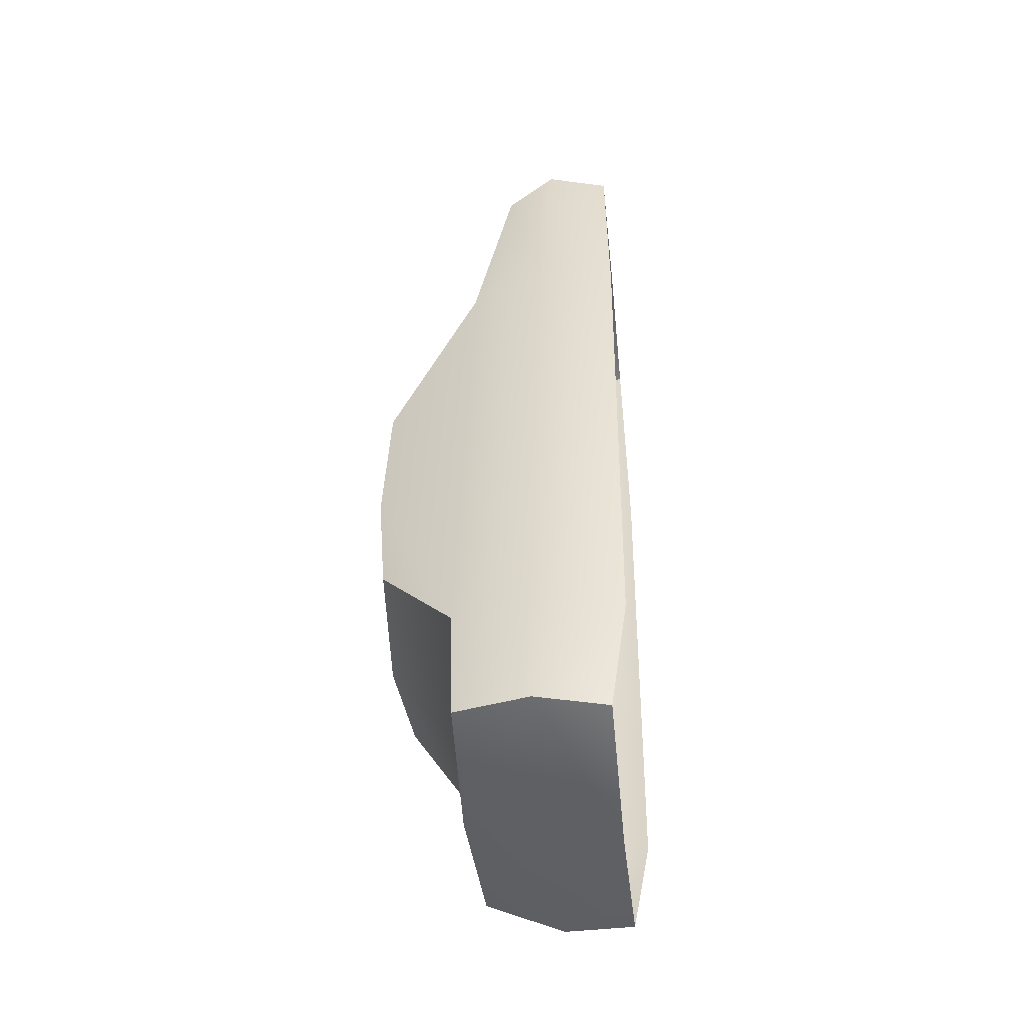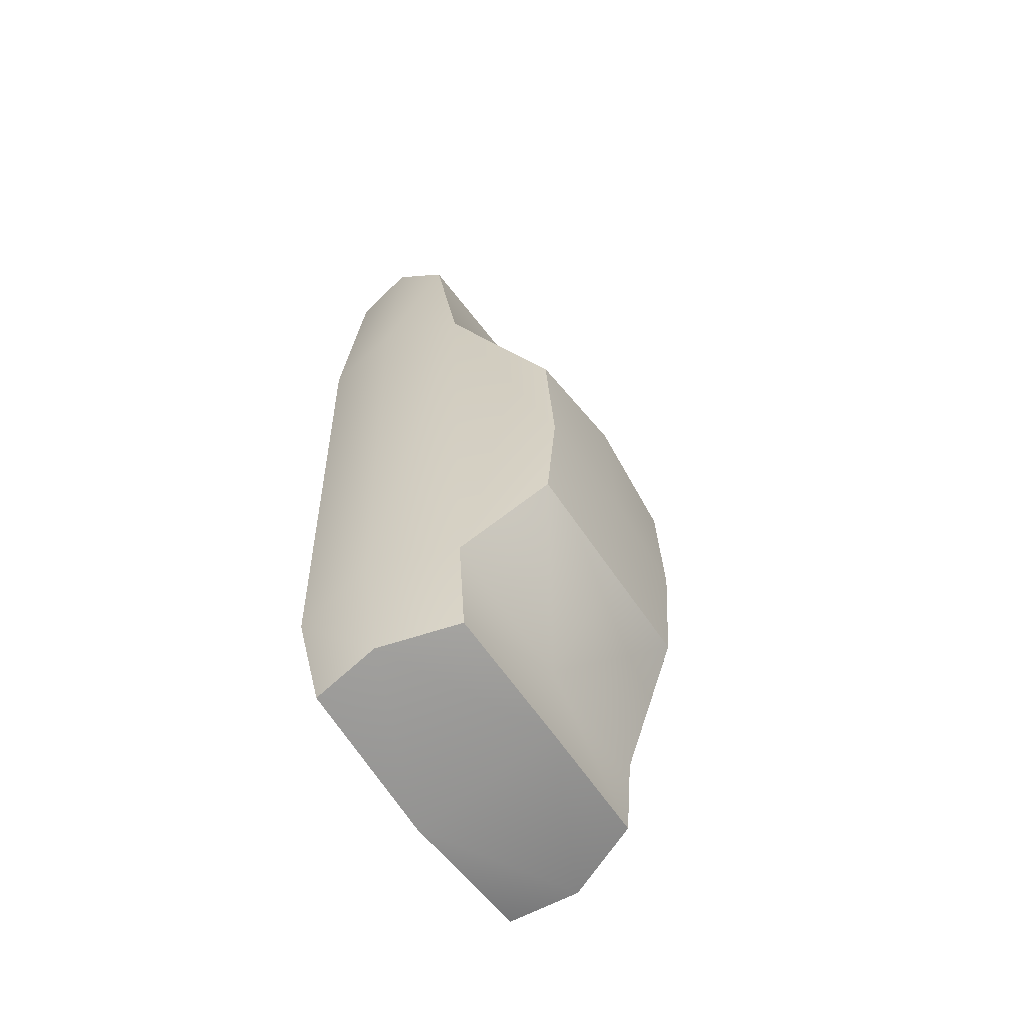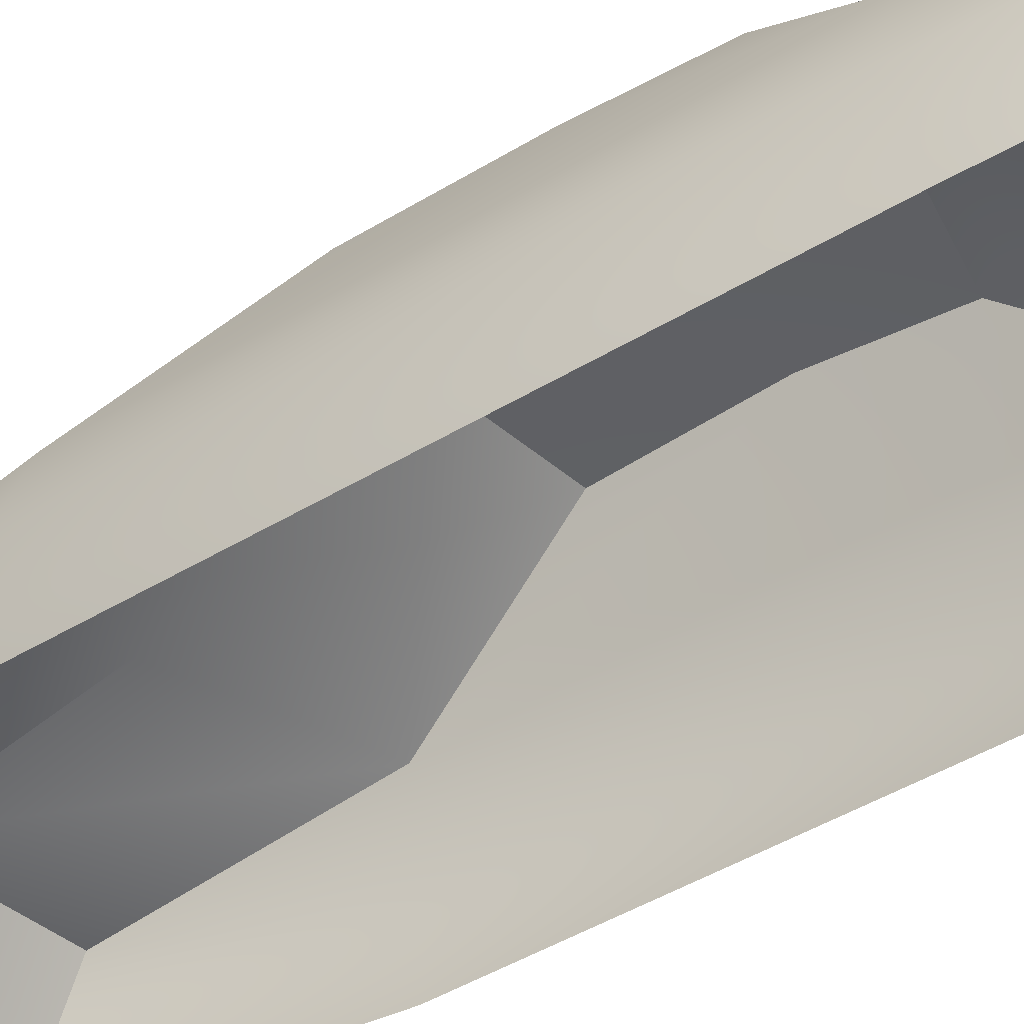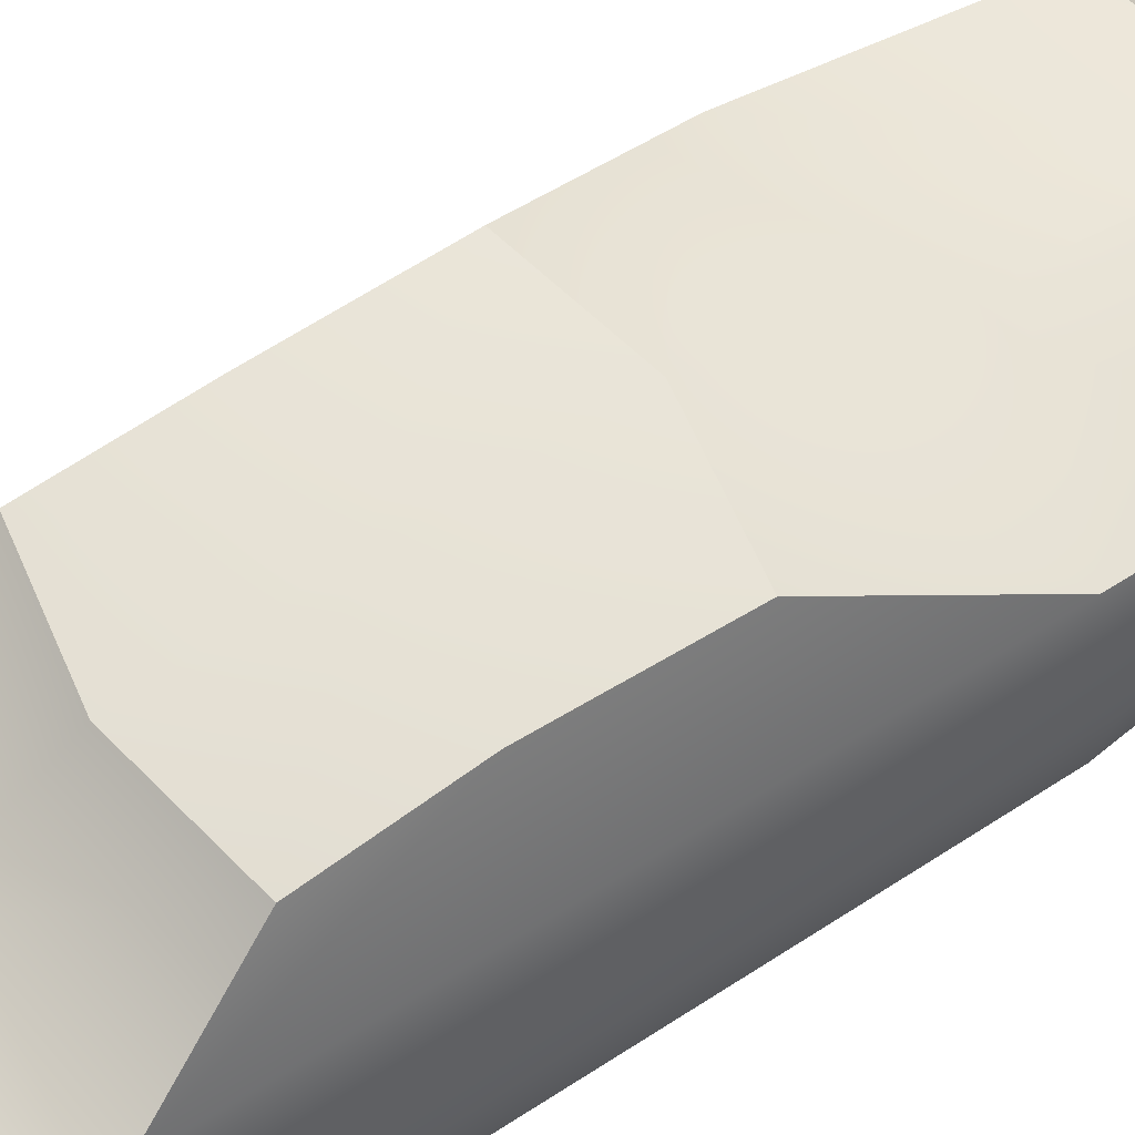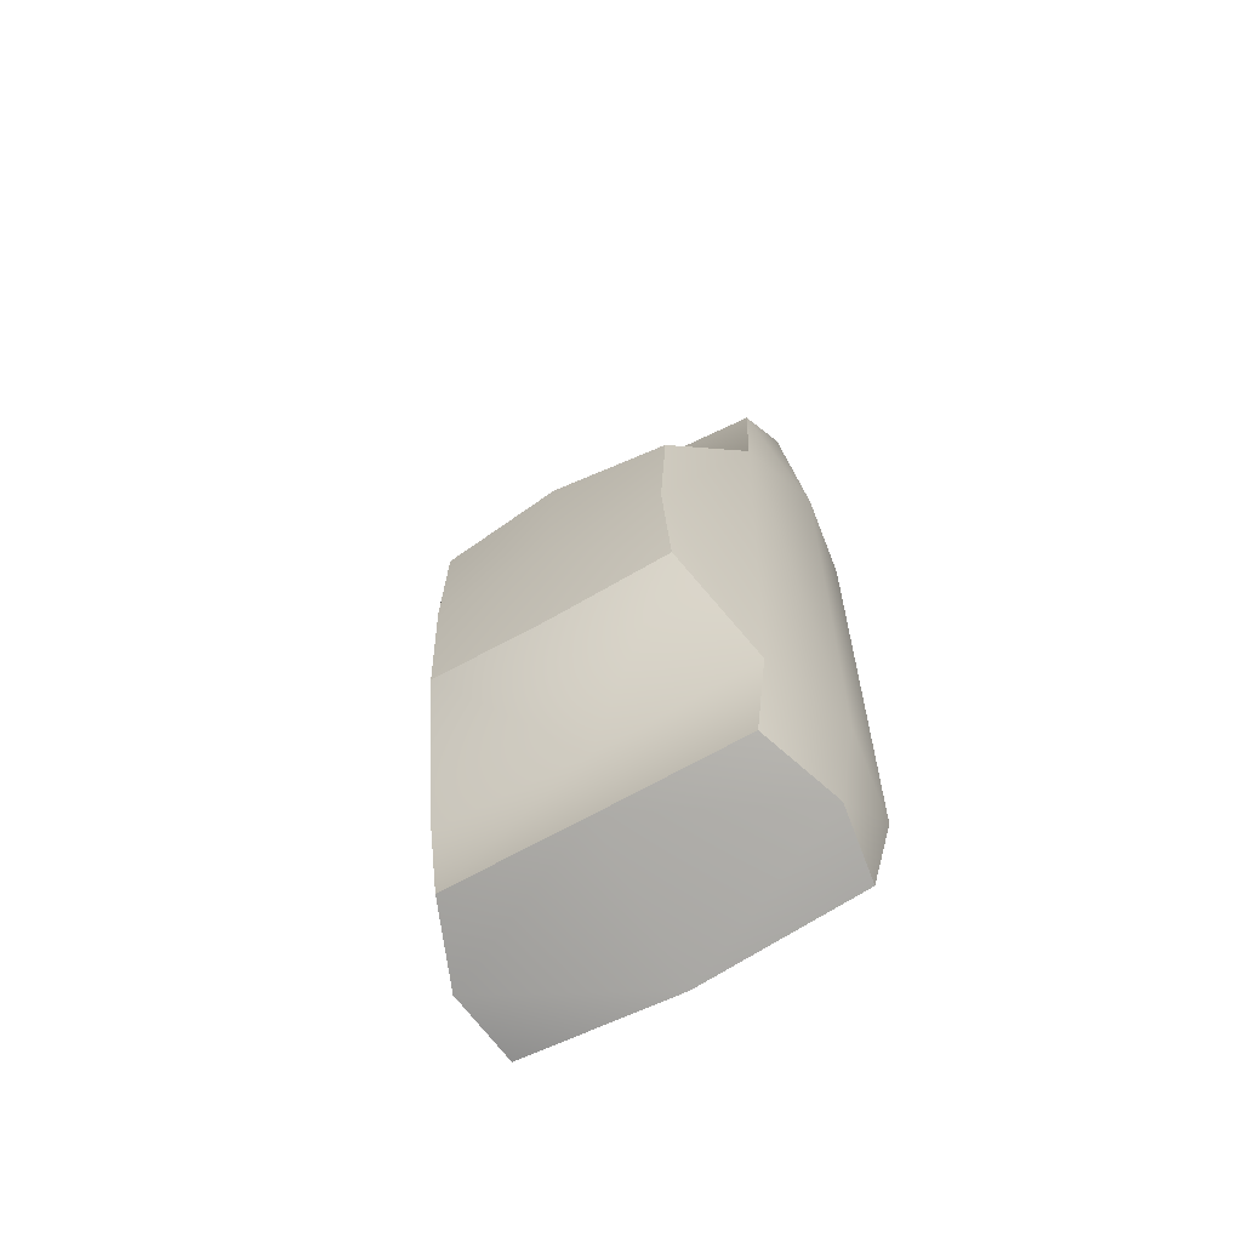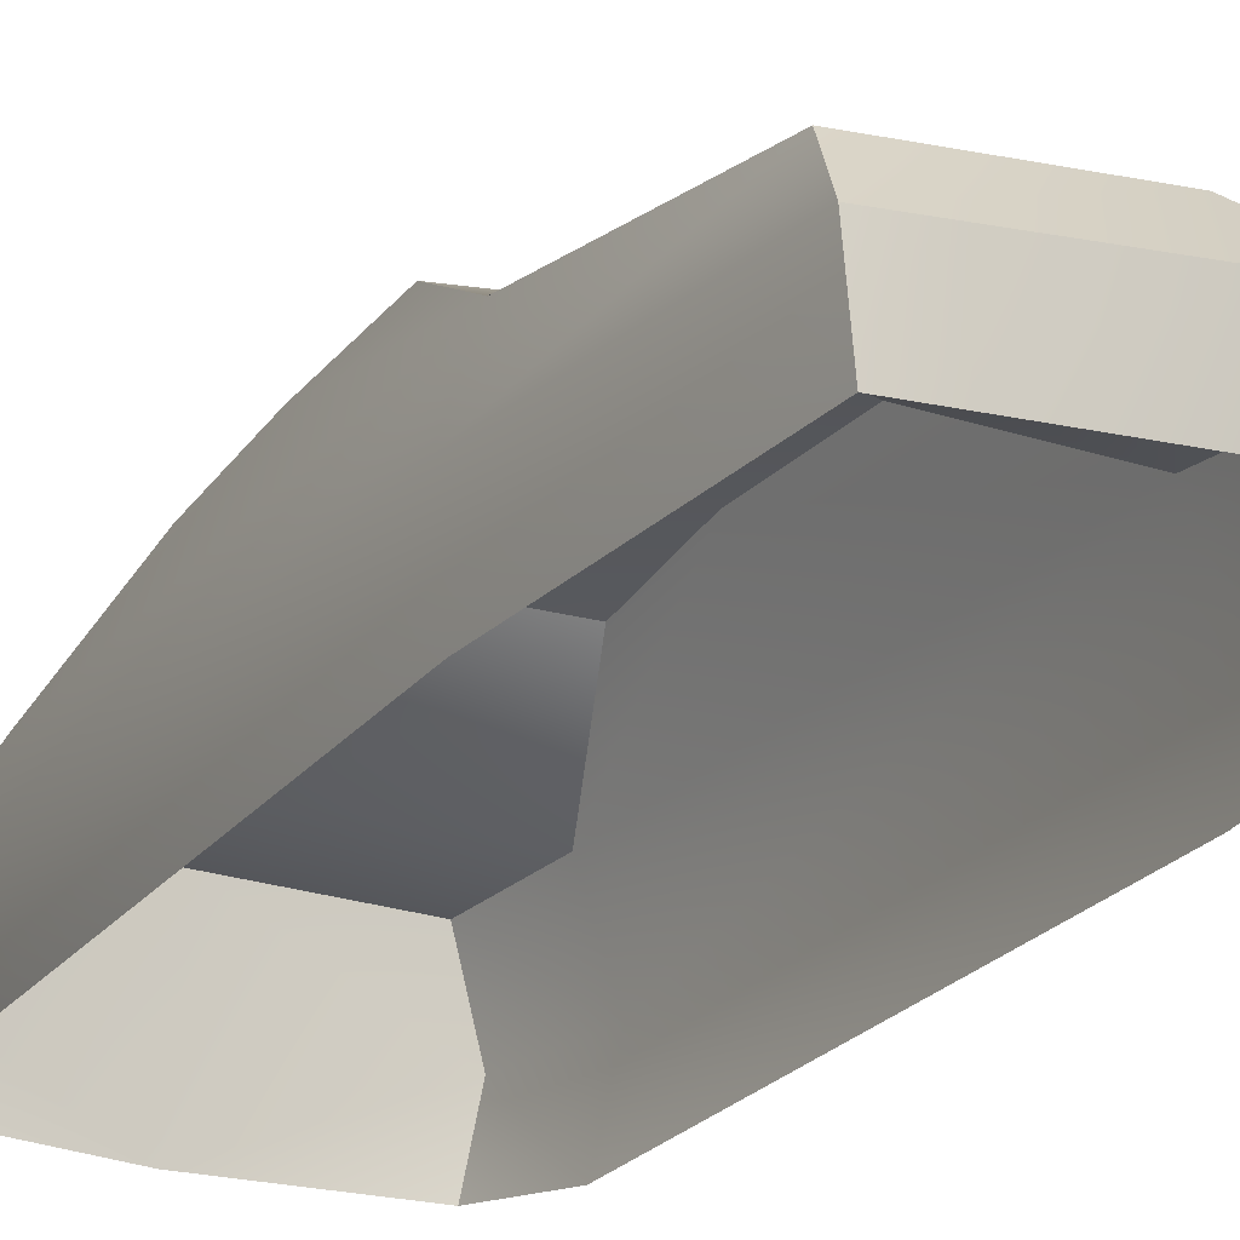
<metadata>
{"format":"obj","ext":"obj","renderer":"f3d","projection":"perspective","resolution":1024,"background":"white","views":[{"elev":-50.1,"azim":-83.9,"up":"+Z"},{"elev":-60.4,"azim":123.3,"up":"+Z"},{"elev":-42.2,"azim":126.0,"up":"+Y"},{"elev":62.3,"azim":-124.1,"up":"+Y"},{"elev":-66.6,"azim":-150.2,"up":"+Z"},{"elev":-25.0,"azim":-28.4,"up":"+Y"}]}
</metadata>
<code>
o Lada_110_LOD_lada_110_lod
v 0.7037 0.9496 0.8387
v 0 0.7833 1.95
v 0.6563 0.7732 1.84
v 0 0.9671 1.15
v 0.7093 0.5454 1.997
v 0 0.5434 2.145
v 0.8226 0.6022 0.8684
v 0.6591 0.26 1.958
v 0.7723 0.2571 0.8439
v 0 1.393 0.2439
v 0.5068 1.366 0.1535
v 0.503 1.354 -0.9833
v 0 1.045 -1.547
v 0 1.38 -1.078
v 0.6661 1.021 -1.441
v 0 1.421 -0.4727
v 0.4917 1.395 -0.4695
v 0.8071 0.6522 -1.459
v 0.7606 0.2973 -1.546
v 0.6084 1.016 -1.925
v 0 1.04 -1.98
v 0.7364 0.6858 -1.994
v 0.689 0.3771 -2.027
v 0 0.3827 -2.125
v 0 0.2576 2.072
v -0.7037 0.9496 0.8387
v -0.6563 0.7732 1.84
v -0.7093 0.5454 1.997
v -0.8226 0.6022 0.8684
v -0.6591 0.26 1.958
v -0.7723 0.2571 0.8439
v -0.5068 1.366 0.1535
v -0.503 1.354 -0.9833
v -0.6661 1.021 -1.441
v -0.4917 1.395 -0.4695
v -0.8071 0.6522 -1.459
v -0.7606 0.2973 -1.546
v -0.6084 1.016 -1.925
v -0.7364 0.6858 -1.994
v -0.689 0.3771 -2.027
f 1 2 3
f 2 1 4
f 5 2 6
f 2 5 3
f 7 3 5
f 3 7 1
f 7 8 9
f 8 7 5
f 10 1 11
f 1 10 4
f 12 13 14
f 13 12 15
f 11 16 10
f 16 11 17
f 12 16 17
f 16 12 14
f 17 15 12
f 1 17 11
f 17 1 15
f 1 18 15
f 18 1 7
f 18 9 19
f 9 18 7
f 20 13 15
f 13 20 21
f 18 20 15
f 20 18 22
f 22 19 23
f 19 22 18
f 24 22 23
f 21 22 24
f 22 21 20
f 8 6 25
f 6 8 5
f 26 2 4
f 2 26 27
f 28 2 27
f 2 28 6
f 29 27 26
f 27 29 28
f 29 30 28
f 30 29 31
f 10 26 4
f 26 10 32
f 33 13 34
f 13 33 14
f 32 16 35
f 16 32 10
f 33 16 14
f 16 33 35
f 35 33 34
f 26 32 35
f 35 34 26
f 26 36 29
f 36 26 34
f 36 31 29
f 31 36 37
f 38 13 21
f 13 38 34
f 36 38 39
f 38 36 34
f 39 37 36
f 37 39 40
f 24 40 39
f 21 24 39
f 39 38 21
f 30 6 28
f 6 30 25

</code>
